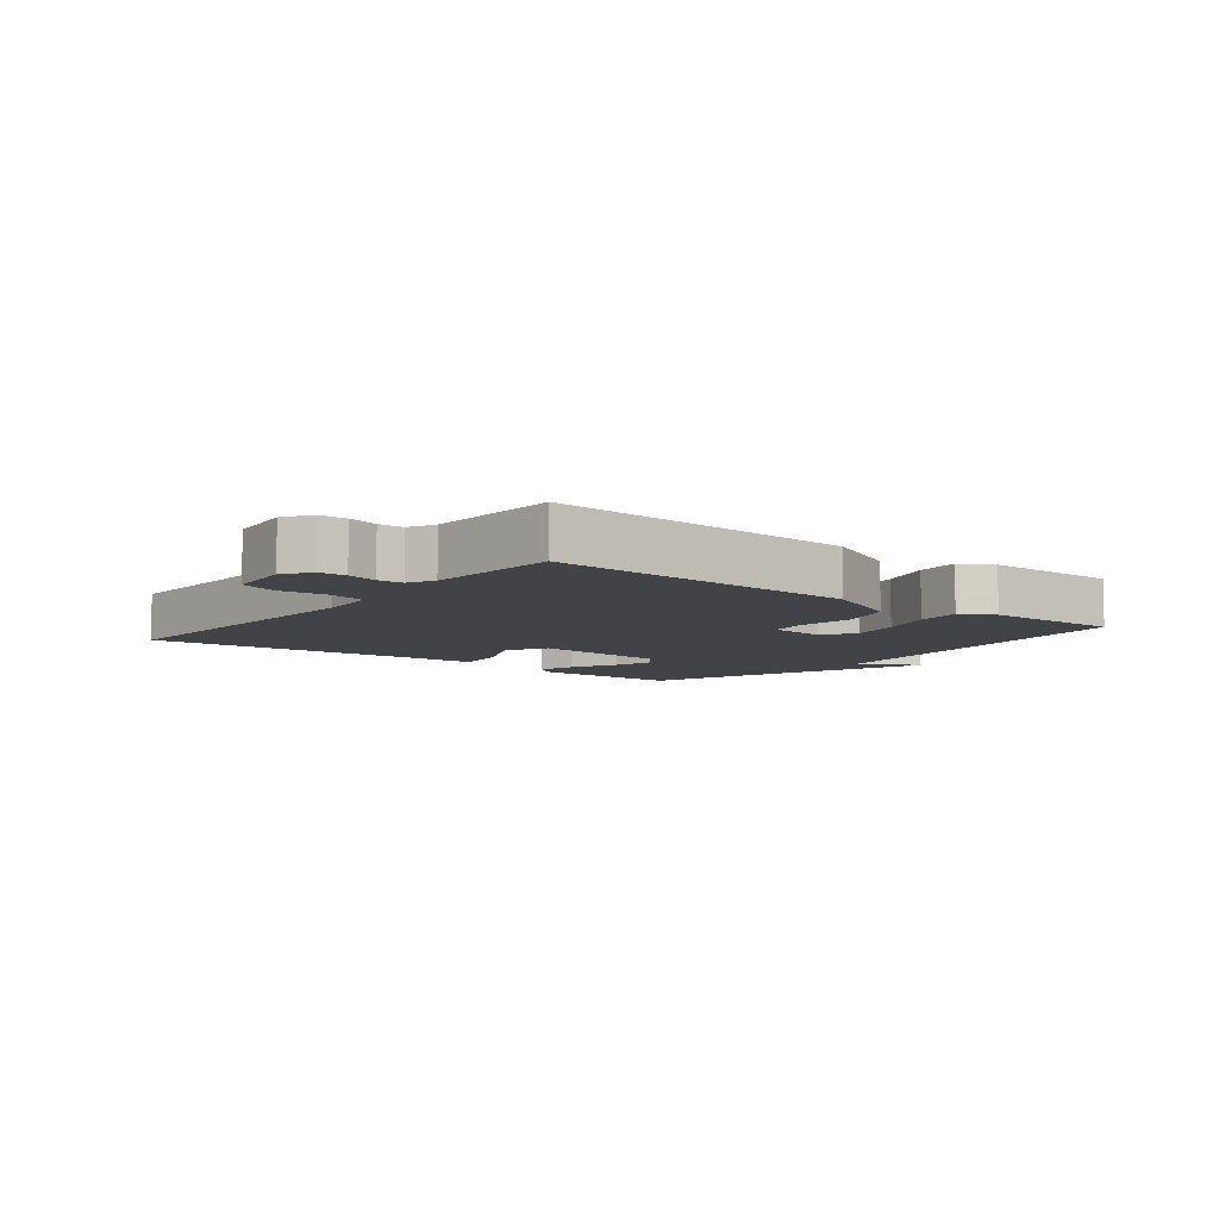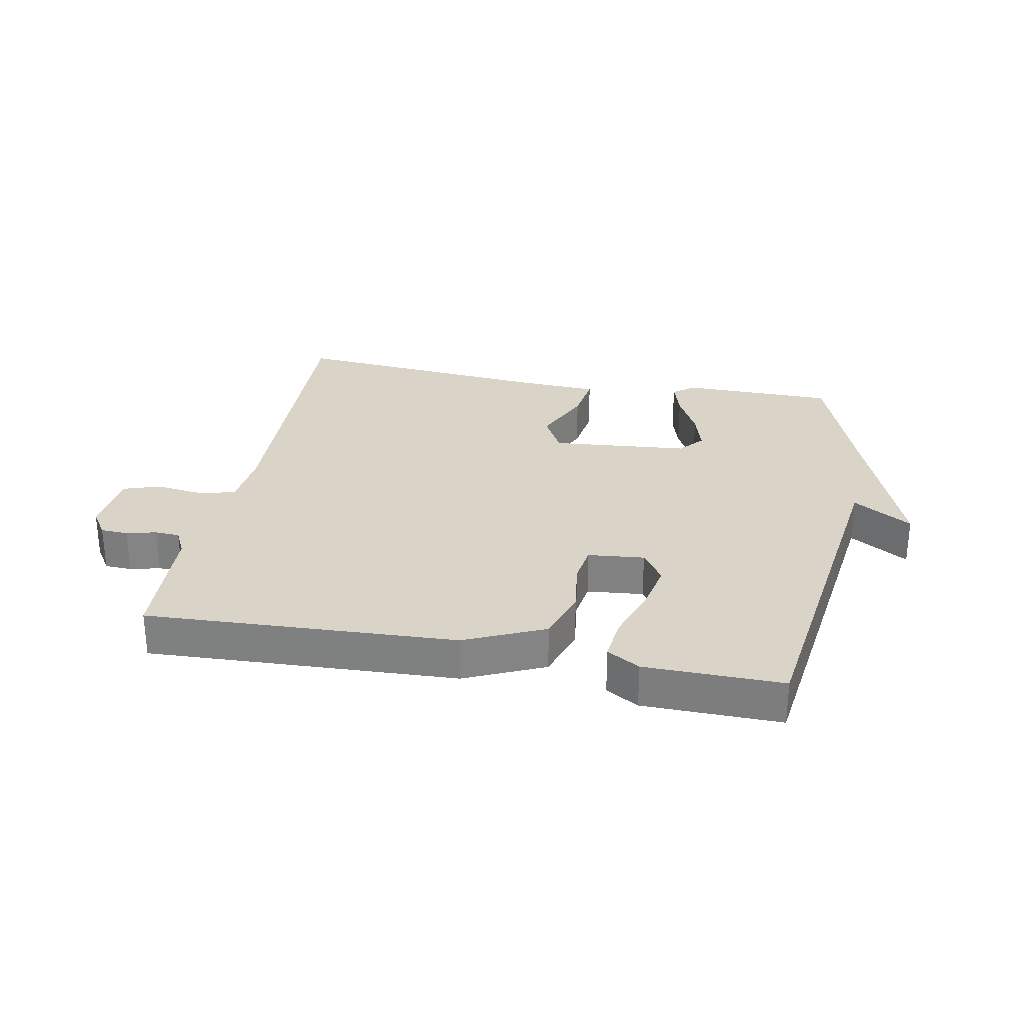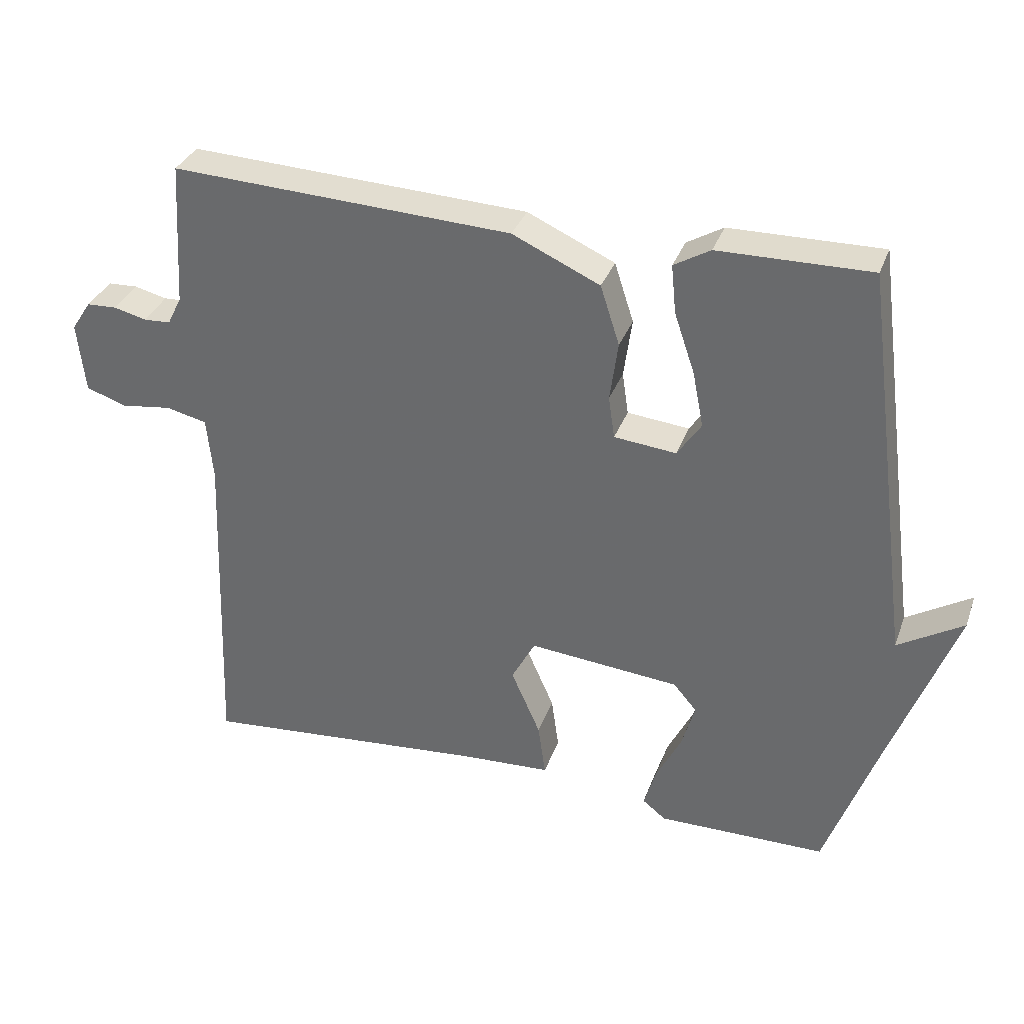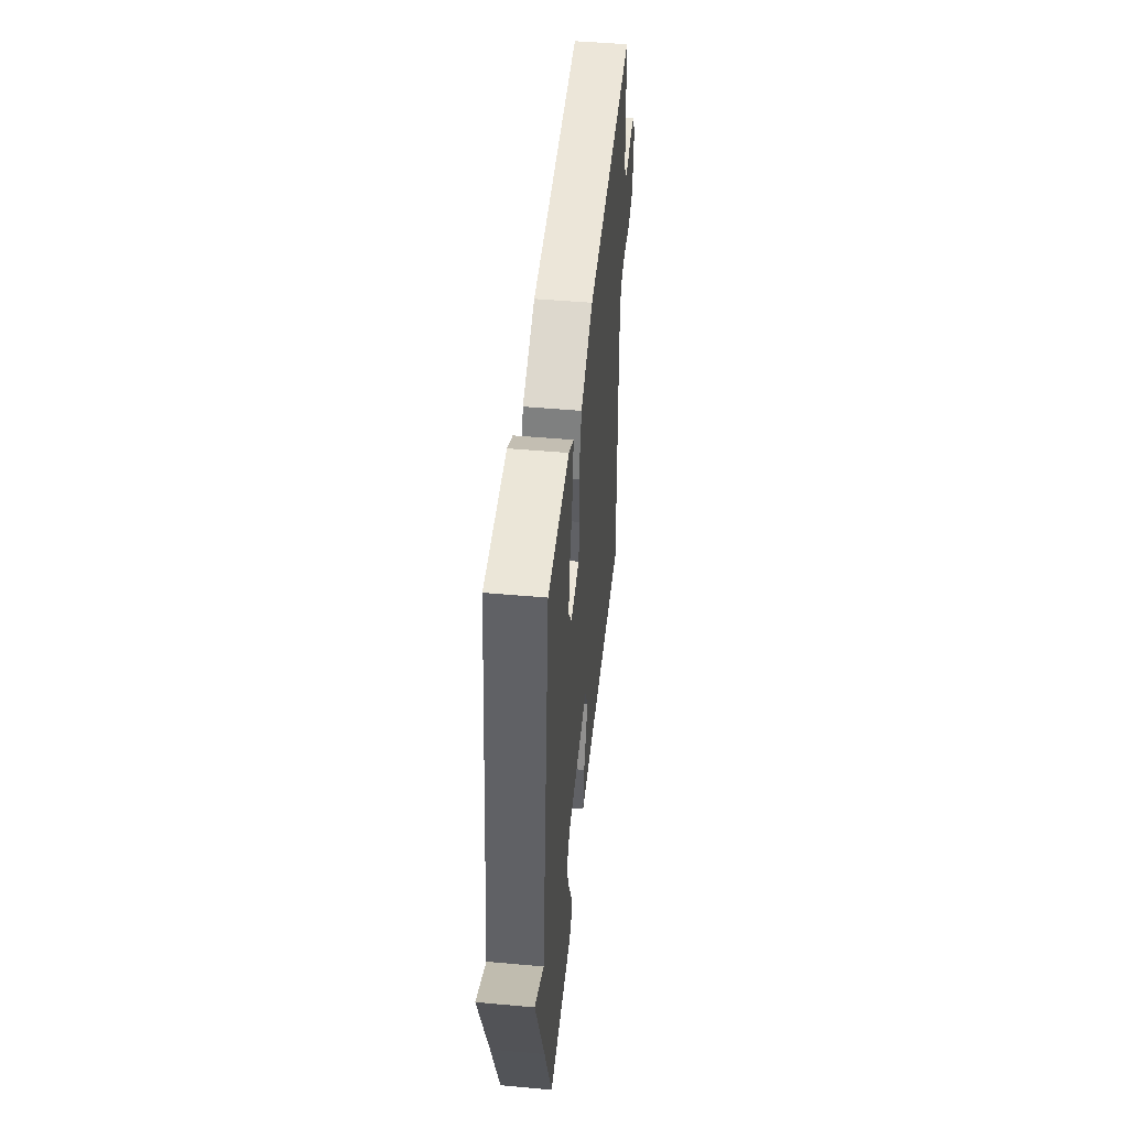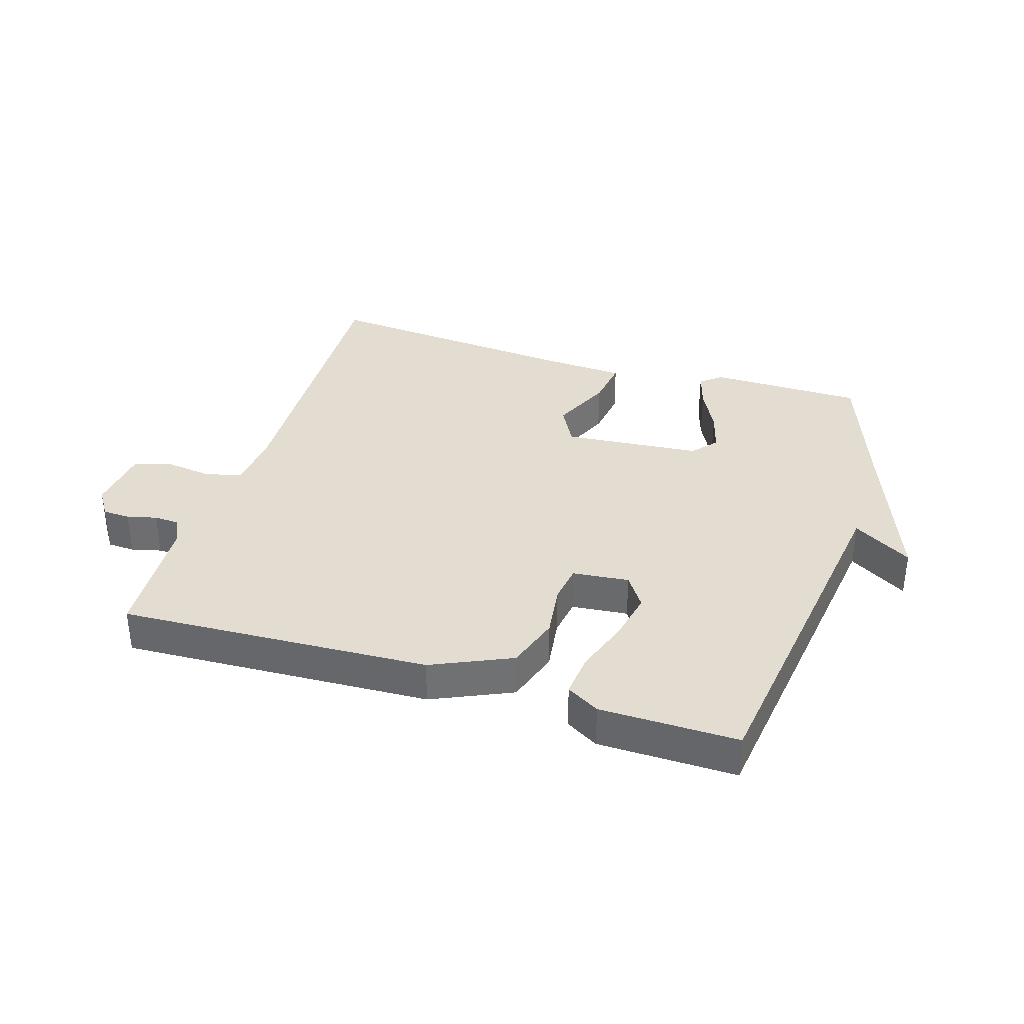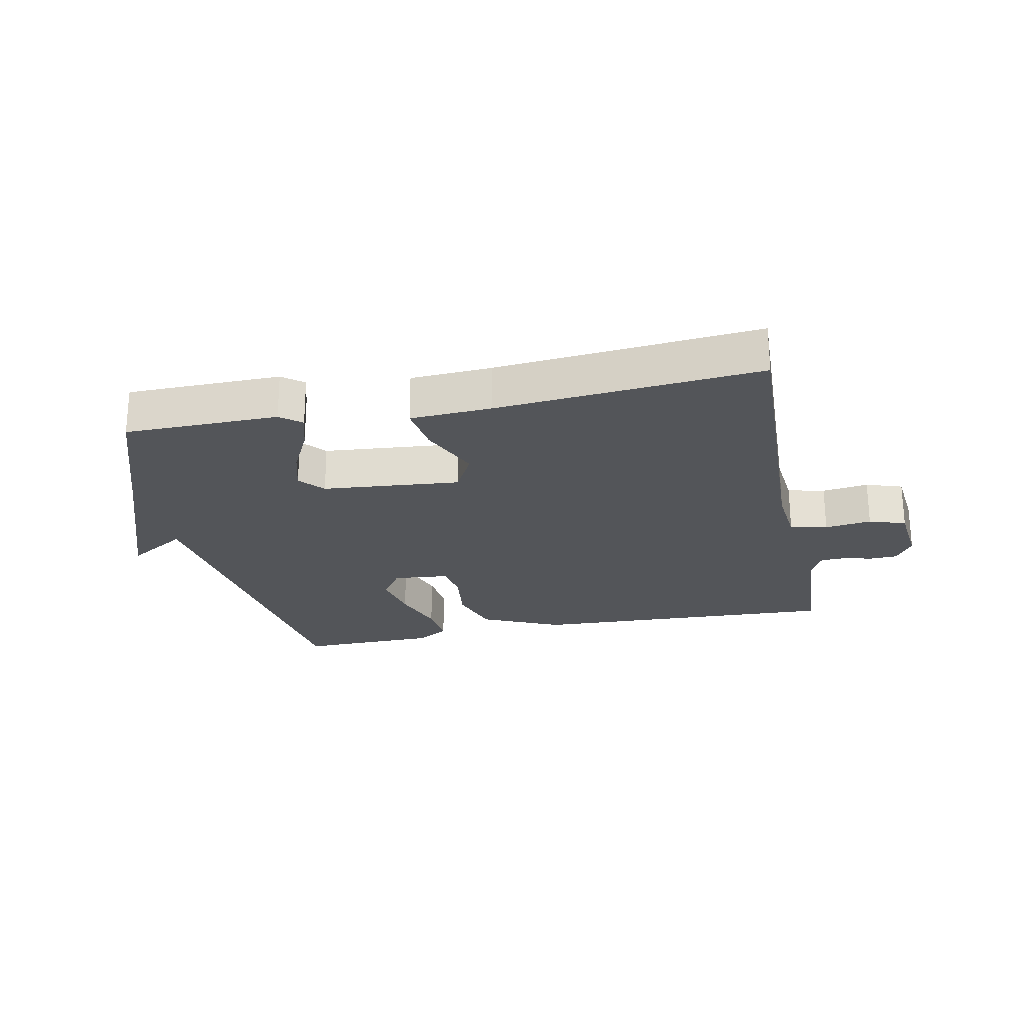
<metadata>
{"format":"obj","ext":"obj","renderer":"f3d","projection":"perspective","resolution":1024,"background":"white","views":[{"elev":-7.5,"azim":-38.5,"up":"+Y"},{"elev":28.7,"azim":10.9,"up":"+Y"},{"elev":33.7,"azim":18.5,"up":"+Z"},{"elev":47.2,"azim":95.8,"up":"+Z"},{"elev":35.2,"azim":17.4,"up":"+Y"},{"elev":-24.0,"azim":-168.3,"up":"+Y"}]}
</metadata>
<code>
v 0.5 0.07 0.5
v 0.577 0.07 -0.083
v 0.672 0.07 -0.025
v 0.577 0.07 -0.283
v 0.5 0.07 -0.5
v 0.252 0.07 -0.502
v 0.218 0.07 -0.475
v 0.236 0.07 -0.415
v 0.273 0.07 -0.341
v 0.292 0.07 -0.274
v 0.258 0.07 -0.234
v 0.036 0.07 -0.214
v 0.001 0.07 -0.279
v 0.044 0.07 -0.377
v 0.055 0.07 -0.456
v -0.076 0.07 -0.463
v -0.5 0.07 -0.5
v -0.481 0.07 -0.01
v -0.49 0.07 0.083
v -0.55 0.07 0.097
v -0.625 0.07 0.087
v -0.684 0.07 0.107
v -0.695 0.07 0.211
v -0.666 0.07 0.255
v -0.622 0.07 0.257
v -0.574 0.07 0.245
v -0.534 0.07 0.247
v -0.513 0.07 0.289
v -0.5 0.07 0.5
v -0.001 0.07 0.477
v 0.127 0.07 0.419
v 0.155 0.07 0.332
v 0.143 0.07 0.245
v 0.152 0.07 0.183
v 0.243 0.07 0.174
v 0.278 0.07 0.226
v 0.262 0.07 0.307
v 0.232 0.07 0.395
v 0.225 0.07 0.466
v 0.278 0.07 0.497
v 0.5 0 0.5
v 0.577 0 -0.083
v 0.672 0 -0.025
v 0.577 0 -0.283
v 0.5 0 -0.5
v 0.252 0 -0.502
v 0.218 0 -0.475
v 0.236 0 -0.415
v 0.273 0 -0.341
v 0.292 0 -0.274
v 0.258 0 -0.234
v 0.036 0 -0.214
v 0.001 0 -0.279
v 0.044 0 -0.377
v 0.055 0 -0.456
v -0.076 0 -0.463
v -0.5 0 -0.5
v -0.481 0 -0.01
v -0.49 0 0.083
v -0.55 0 0.097
v -0.625 0 0.087
v -0.684 0 0.107
v -0.695 0 0.211
v -0.666 0 0.255
v -0.622 0 0.257
v -0.574 0 0.245
v -0.534 0 0.247
v -0.513 0 0.289
v -0.5 0 0.5
v -0.001 0 0.477
v 0.127 0 0.419
v 0.155 0 0.332
v 0.143 0 0.245
v 0.152 0 0.183
v 0.243 0 0.174
v 0.278 0 0.226
v 0.262 0 0.307
v 0.232 0 0.395
v 0.225 0 0.466
v 0.278 0 0.497
f 40 1 2
f 39 40 2
f 38 39 2
f 37 38 2
f 36 37 2
f 35 36 2
f 34 35 2
f 31 32 33
f 30 31 33
f 29 30 33
f 28 29 33
f 27 28 33 34
f 26 27 34 2
f 24 25 26
f 23 24 26
f 22 23 26
f 21 22 26
f 20 21 26
f 19 20 26 2
f 16 17 18
f 16 18 19
f 15 16 19
f 14 15 19
f 13 14 19
f 12 13 19
f 11 12 19 2
f 7 8 9
f 6 7 9
f 5 6 9
f 4 5 9
f 4 9 10
f 3 4 10
f 2 3 10
f 2 10 11
f 42 41 80
f 42 80 79
f 42 79 78
f 42 78 77
f 42 77 76
f 42 76 75
f 42 75 74
f 73 72 71
f 73 71 70
f 73 70 69
f 73 69 68
f 74 73 68 67
f 42 74 67 66
f 66 65 64
f 66 64 63
f 66 63 62
f 66 62 61
f 66 61 60
f 42 66 60 59
f 58 57 56
f 59 58 56
f 59 56 55
f 59 55 54
f 59 54 53
f 59 53 52
f 42 59 52 51
f 49 48 47
f 49 47 46
f 49 46 45
f 49 45 44
f 50 49 44
f 50 44 43
f 50 43 42
f 51 50 42
f 1 41 42 2
f 2 42 43 3
f 3 43 44 4
f 4 44 45 5
f 5 45 46 6
f 6 46 47 7
f 7 47 48 8
f 8 48 49 9
f 9 49 50 10
f 10 50 51 11
f 11 51 52 12
f 12 52 53 13
f 13 53 54 14
f 14 54 55 15
f 15 55 56 16
f 16 56 57 17
f 17 57 58 18
f 18 58 59 19
f 19 59 60 20
f 20 60 61 21
f 21 61 62 22
f 22 62 63 23
f 23 63 64 24
f 24 64 65 25
f 25 65 66 26
f 26 66 67 27
f 27 67 68 28
f 28 68 69 29
f 29 69 70 30
f 30 70 71 31
f 31 71 72 32
f 32 72 73 33
f 33 73 74 34
f 34 74 75 35
f 35 75 76 36
f 36 76 77 37
f 37 77 78 38
f 38 78 79 39
f 39 79 80 40
f 40 80 41 1

</code>
